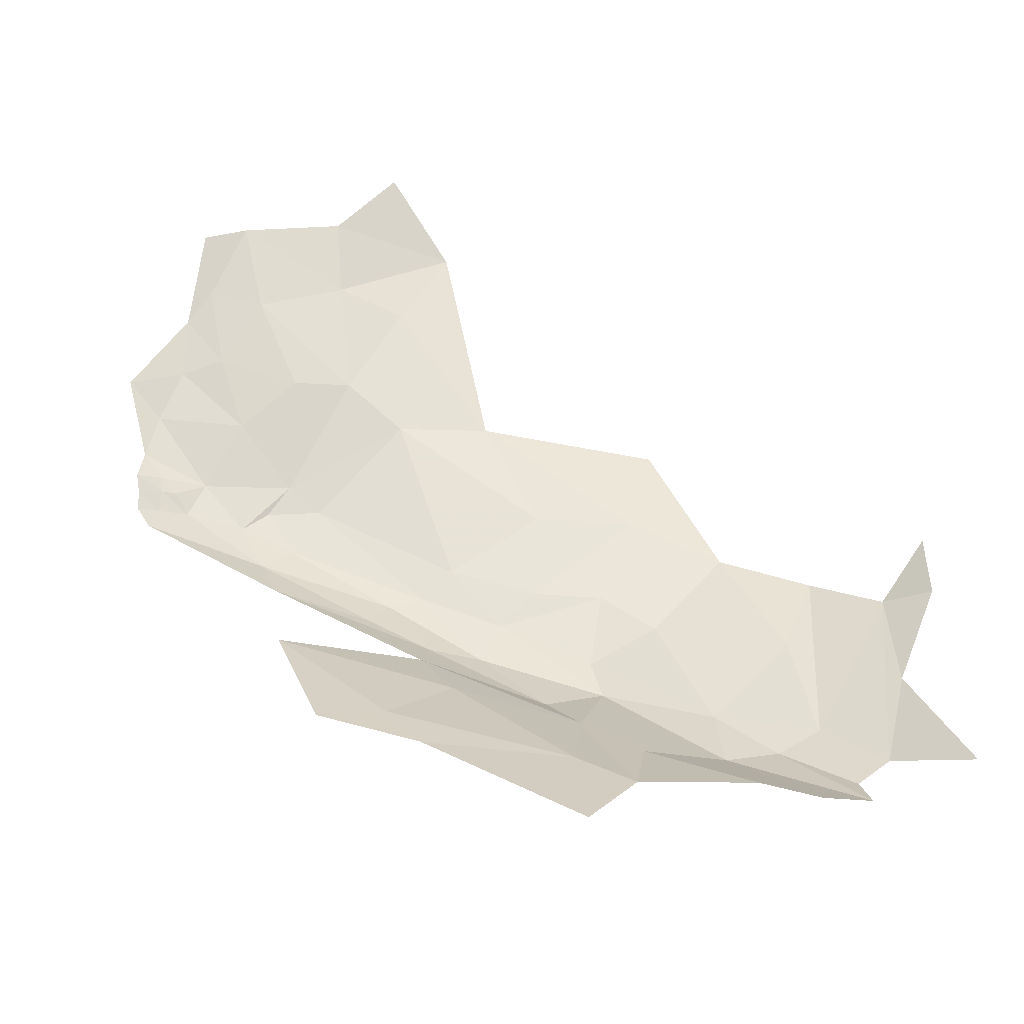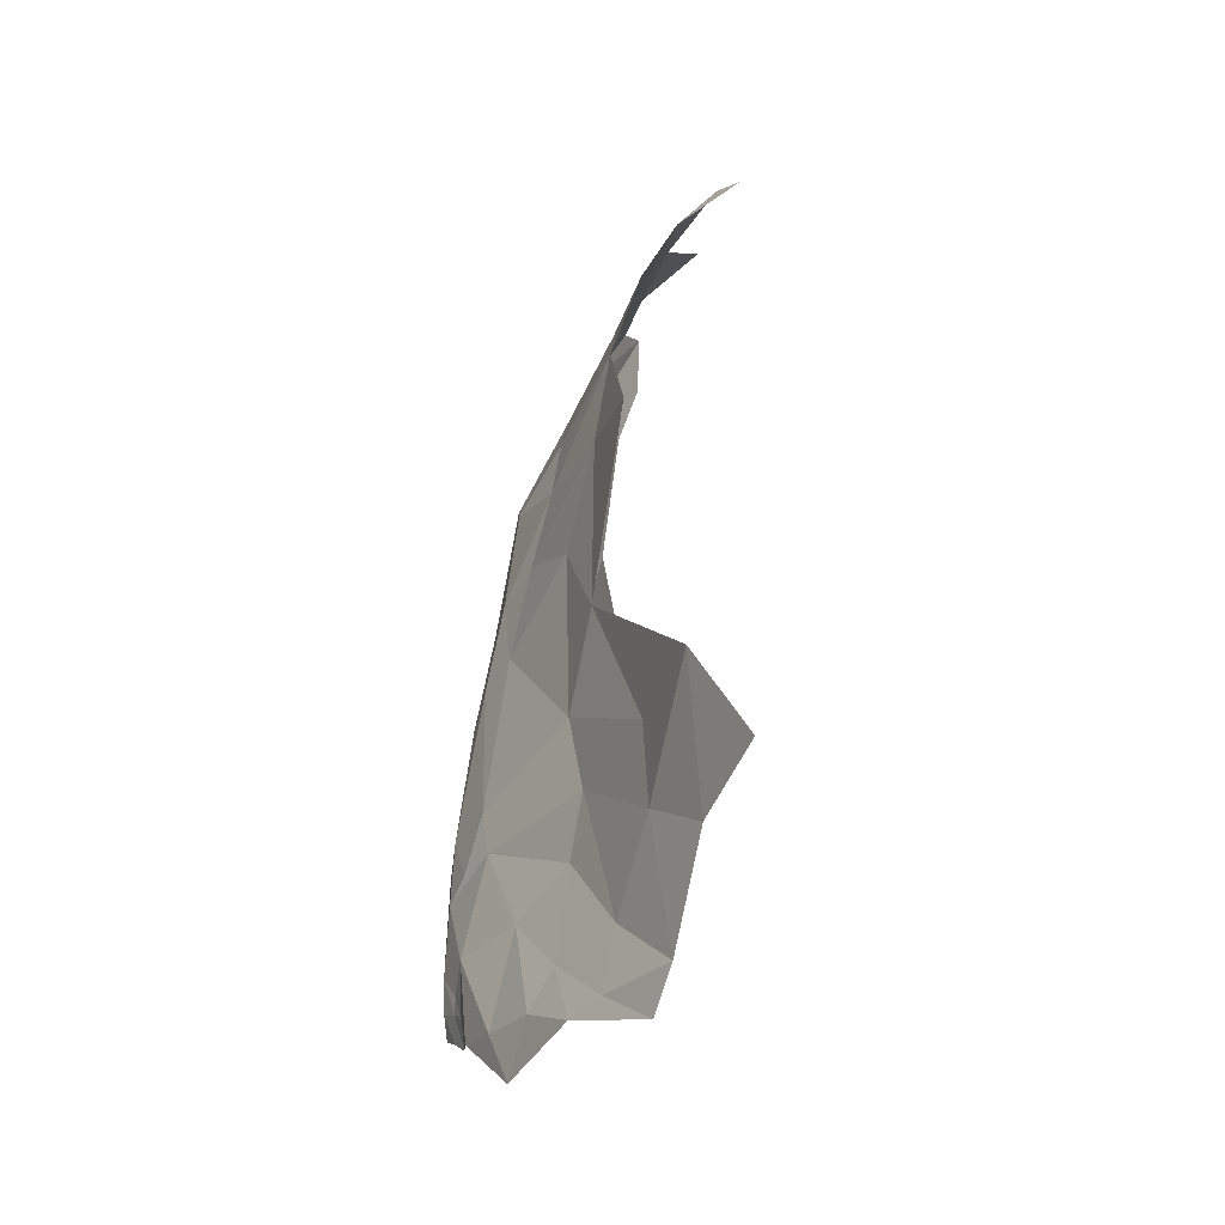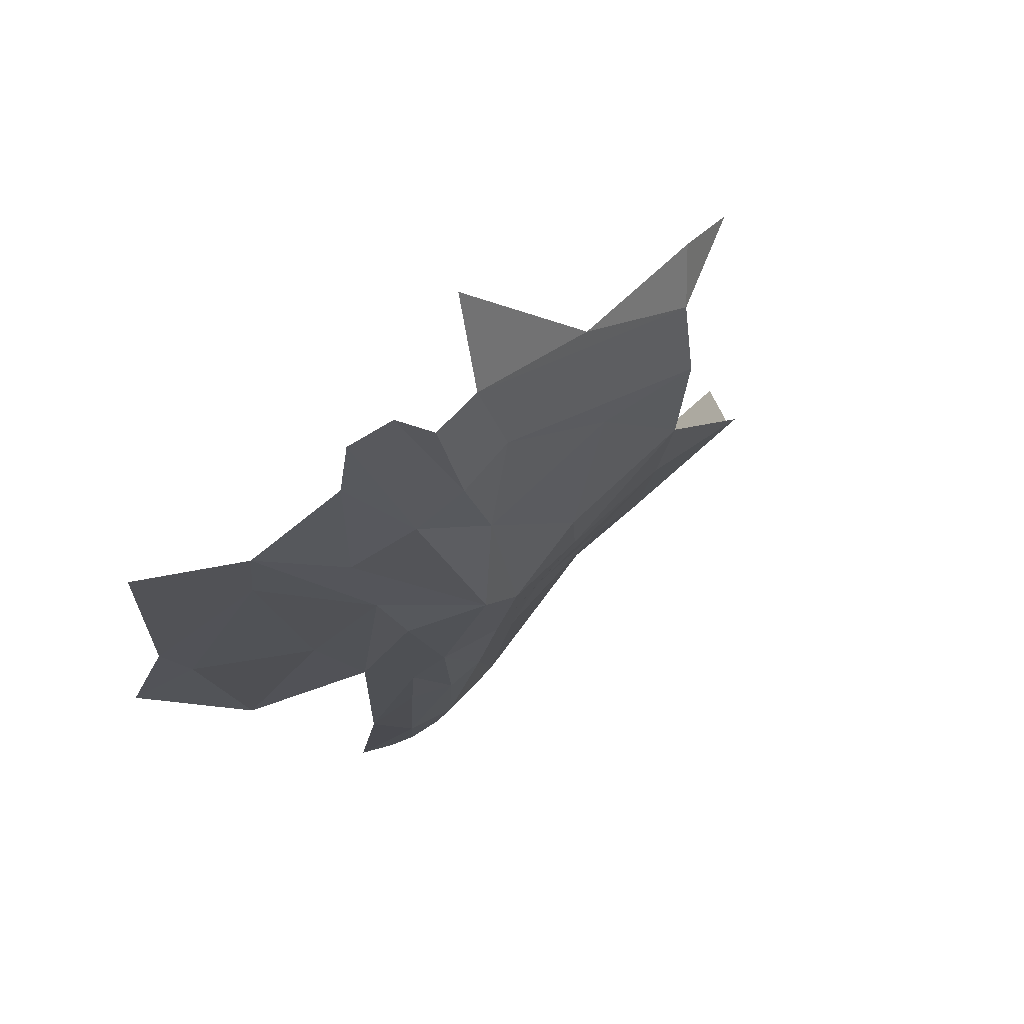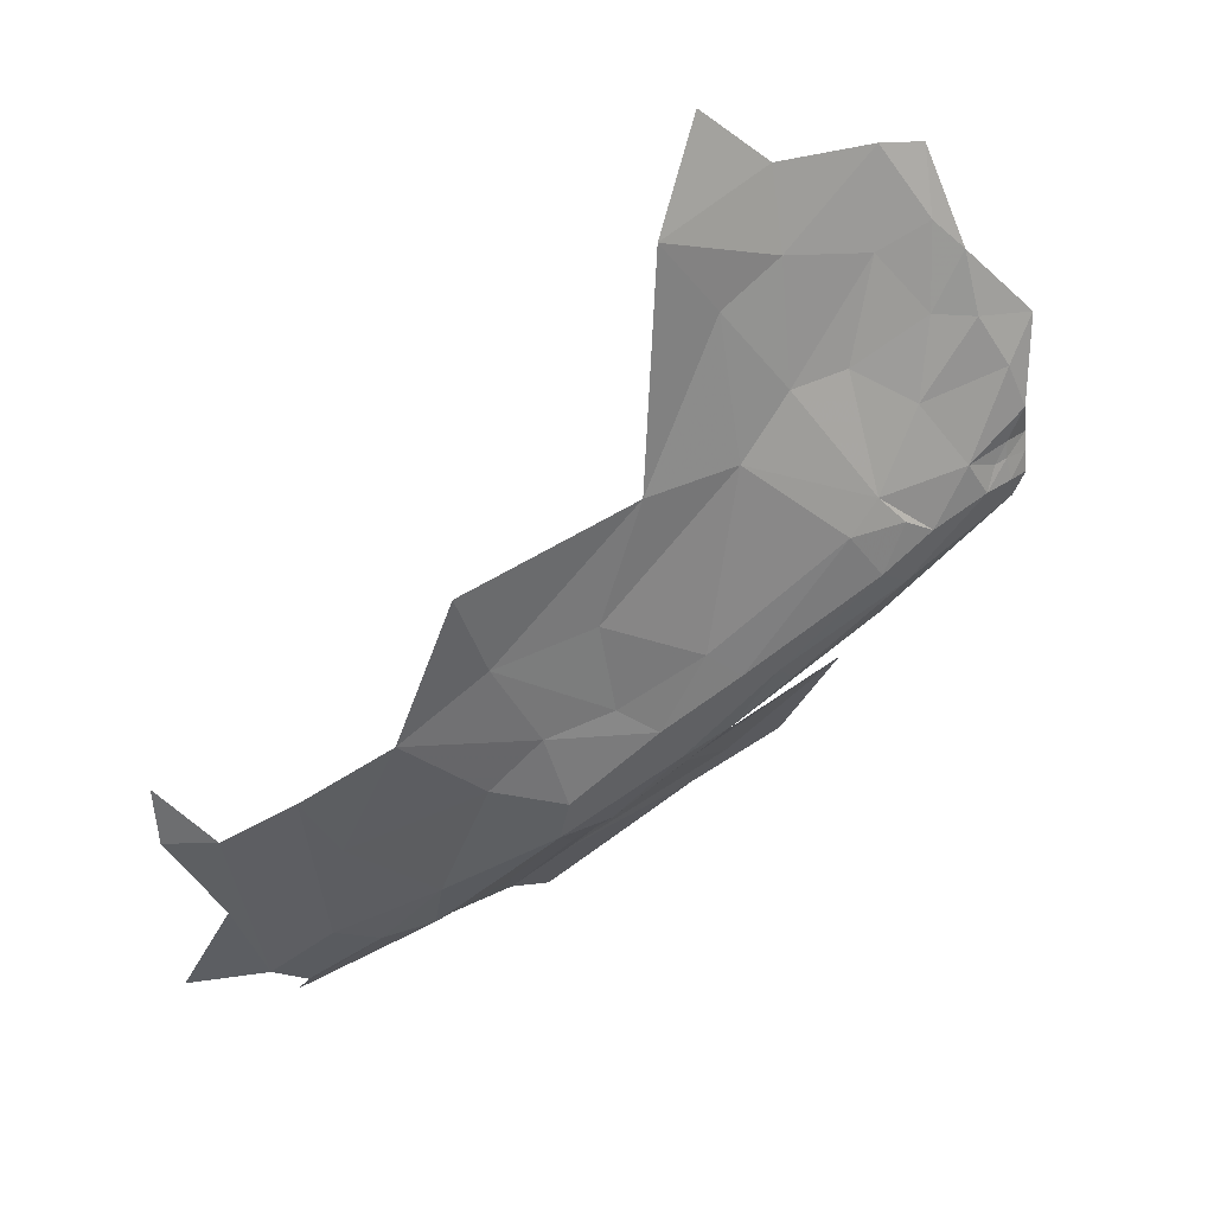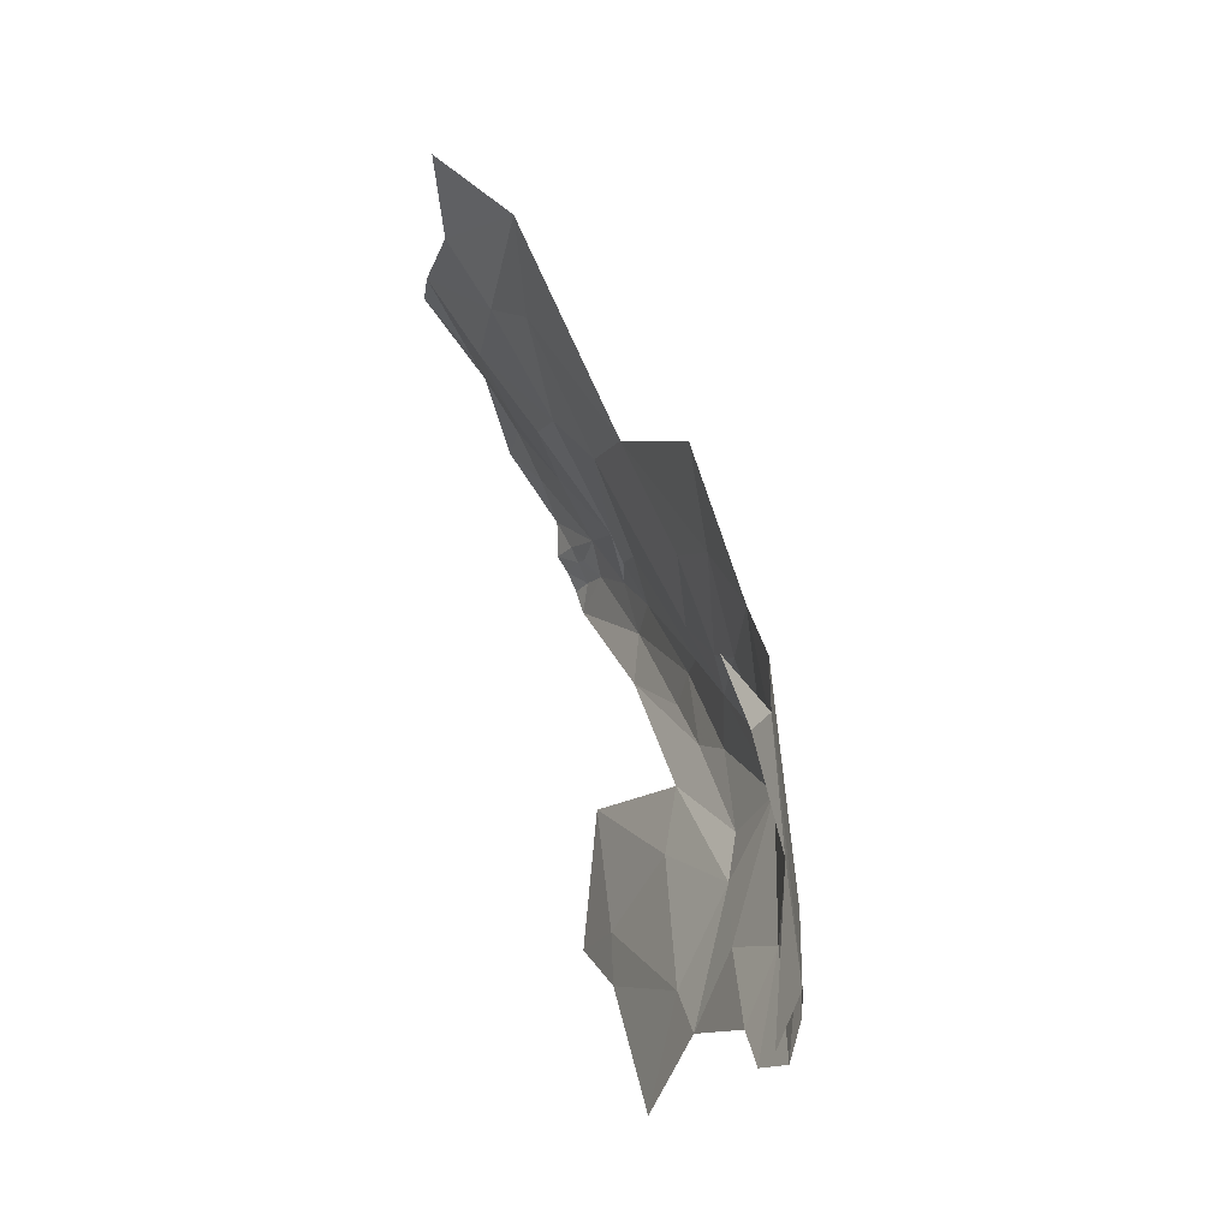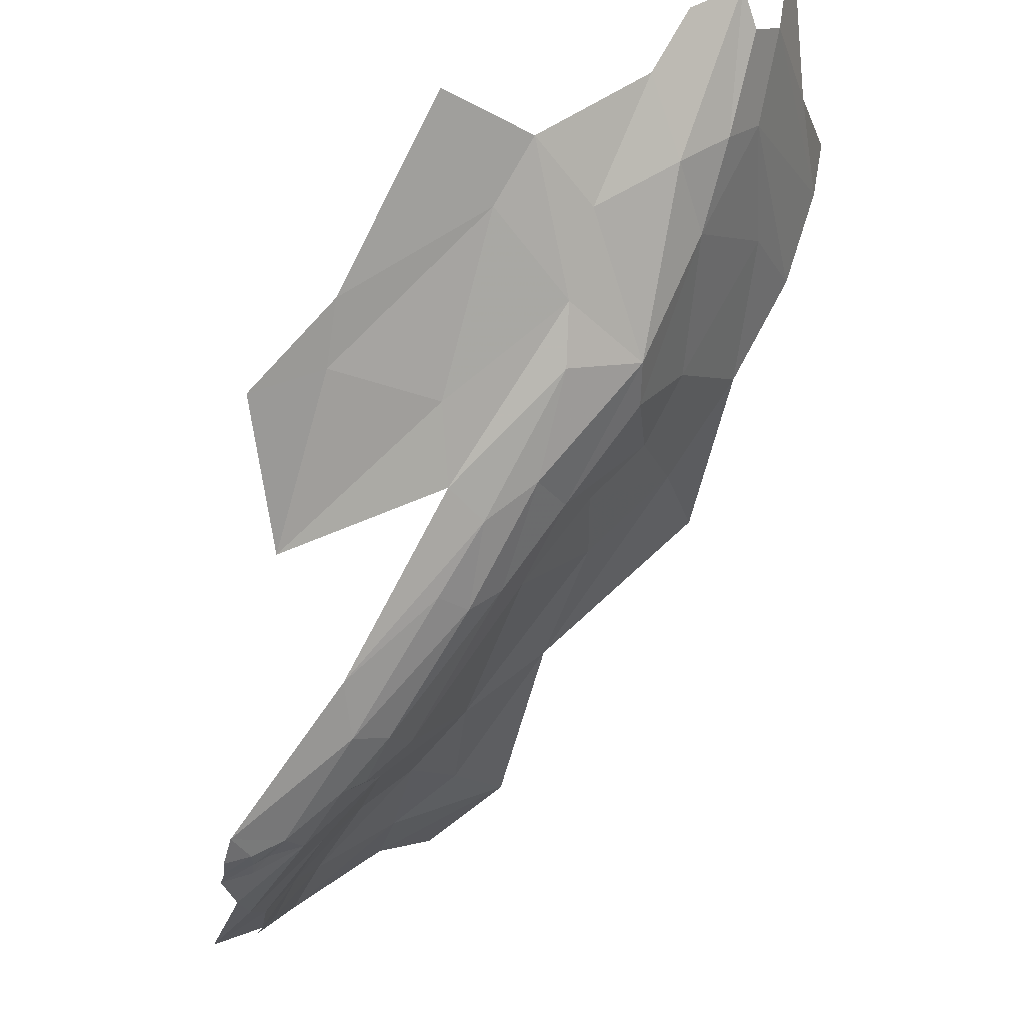
<metadata>
{"format":"obj","ext":"obj","renderer":"f3d","projection":"perspective","resolution":1024,"background":"white","views":[{"elev":-51.6,"azim":132.3,"up":"+Z"},{"elev":78.7,"azim":59.7,"up":"+Z"},{"elev":16.9,"azim":-129.2,"up":"+Y"},{"elev":55.2,"azim":-69.3,"up":"+Z"},{"elev":-1.0,"azim":-146.4,"up":"+Z"},{"elev":-44.7,"azim":-164.6,"up":"+Y"}]}
</metadata>
<code>
v 4.231 1.333 -0.1064
v 4.211 1.422 0.0236
v 4.303 1.376 0.0452
v 4.019 1.308 -0.4295
v 4.055 1.27 -0.4467
v 3.943 1.361 -0.544
v 3.814 1.556 -0.7735
v 3.711 1.623 -0.7603
v 3.801 1.476 -0.5923
v 4.414 1.1 -0.167
v 4.32 1.189 -0.1742
v 4.421 1.15 -0.0994
v 3.942 1.475 -0.2994
v 3.835 1.577 -0.3012
v 4.041 1.455 -0.1497
v 3.575 1.805 -0.7841
v 3.54 1.922 -0.835
v 3.571 1.848 -0.641
v 3.838 1.51 -0.4272
v 3.774 1.561 -0.4841
v 3.73 1.662 -0.3676
v 3.928 1.386 -0.474
v 4.212 1.15 -0.3925
v 4.368 1.058 -0.3601
v 4.202 1.177 -0.4625
v 4.021 1.38 -0.681
v 4.228 1.23 -0.6359
v 4.124 1.351 -0.7892
v 3.658 1.716 -0.5395
v 3.642 1.761 -0.4256
v 4.142 1.365 -0.1638
v 3.654 1.675 -0.7395
v 3.709 1.607 -0.6585
v 4.315 1.113 -0.2584
v 4.407 1.069 -0.2275
v 4.173 1.224 -0.2869
v 4.179 1.177 -0.3527
v 4.367 1.074 -0.2872
v 4.358 1.062 -0.3173
v 4.32 1.084 -0.3093
v 4.349 1.085 -0.285
v 4.375 1.079 -0.2653
v 3.882 1.434 -0.6445
v 3.862 1.484 -0.7033
v 4.038 1.327 -0.5949
v 3.936 1.552 -0.9865
v 3.917 1.516 -0.8365
v 4.094 1.392 -0.854
v 4.247 1.133 -0.3204
v 4.222 1.204 -0.255
v 3.834 1.62 -0.1704
v 4.006 1.353 -0.3873
v 3.819 1.469 -0.5325
v 3.622 1.729 -0.7057
v 3.587 1.849 -0.486
v 3.603 1.785 -0.8692
v 3.598 1.764 -0.8192
v 4.182 1.492 0.1471
v 4.354 1.411 0.1414
v 4.462 1.311 0.107
v 3.722 1.681 -0.8516
v 3.568 1.924 -0.5034
v 4.227 1.166 -0.2938
v 4.476 1.091 -0.1255
v 4.451 1.23 0.0144
v 4.39 1.284 -0.0029
v 4.39 1.204 -0.084
v 4.295 1.278 -0.1145
v 3.856 1.575 -0.878
v 4.314 1.494 0.2391
v 4.397 1.057 -0.301
v 4.41 1.063 -0.2775
v 3.666 1.746 -0.883
v 3.596 1.94 -0.4236
v 3.91 1.439 -0.4239
v 4.01 1.316 -0.5408
v 4.504 1.263 0.0873
v 4.454 1.185 -0.0231
v 4.08 1.257 -0.4902
v 4.387 1.049 -0.3286
v 4.204 1.299 -0.822
f 1 2 3
f 4 5 6
f 7 8 9
f 10 11 12
f 13 14 15
f 16 17 18
f 19 20 21
f 22 6 9
f 23 24 25
f 26 27 28
f 21 29 30
f 15 2 31
f 32 33 8
f 29 21 20
f 10 34 11
f 10 35 34
f 4 36 37
f 13 15 31
f 38 39 40
f 41 34 42
f 43 44 9
f 43 45 44
f 46 47 48
f 40 34 41
f 49 50 34
f 51 15 14
f 4 52 36
f 22 53 19
f 54 16 55
f 32 56 57
f 58 59 3
f 60 3 59
f 61 8 7
f 55 18 62
f 55 16 18
f 53 20 19
f 33 29 20
f 1 31 2
f 36 52 31
f 50 36 31
f 50 63 36
f 64 10 12
f 64 35 10
f 63 37 36
f 40 24 23
f 65 66 60
f 67 68 66
f 7 69 61
f 26 28 47
f 33 9 8
f 53 22 9
f 58 2 15
f 58 3 2
f 70 59 58
f 71 38 72
f 71 39 38
f 45 27 26
f 56 8 73
f 56 32 8
f 74 55 62
f 54 32 16
f 54 33 32
f 75 52 22
f 13 31 52
f 75 13 52
f 75 14 13
f 48 47 28
f 76 6 5
f 43 9 6
f 76 43 6
f 76 45 43
f 77 65 60
f 33 53 9
f 33 20 53
f 30 54 55
f 72 38 42
f 40 49 34
f 40 23 49
f 69 47 46
f 69 44 47
f 11 68 67
f 50 31 1
f 50 11 34
f 50 68 11
f 44 26 47
f 44 45 26
f 54 29 33
f 54 30 29
f 39 24 40
f 22 4 6
f 22 52 4
f 38 41 42
f 38 40 41
f 65 67 66
f 78 64 12
f 21 14 19
f 21 51 14
f 37 5 4
f 23 79 5
f 23 37 49
f 23 5 37
f 12 67 78
f 12 11 67
f 49 63 50
f 49 37 63
f 73 8 61
f 3 66 1
f 3 60 66
f 80 39 71
f 80 24 39
f 35 42 34
f 35 72 42
f 78 65 77
f 78 67 65
f 16 32 57
f 44 7 9
f 44 69 7
f 19 75 22
f 19 14 75
f 81 28 27
f 81 48 28
f 76 25 45
f 79 23 25
f 76 79 25
f 76 5 79
f 1 68 50
f 1 66 68

</code>
